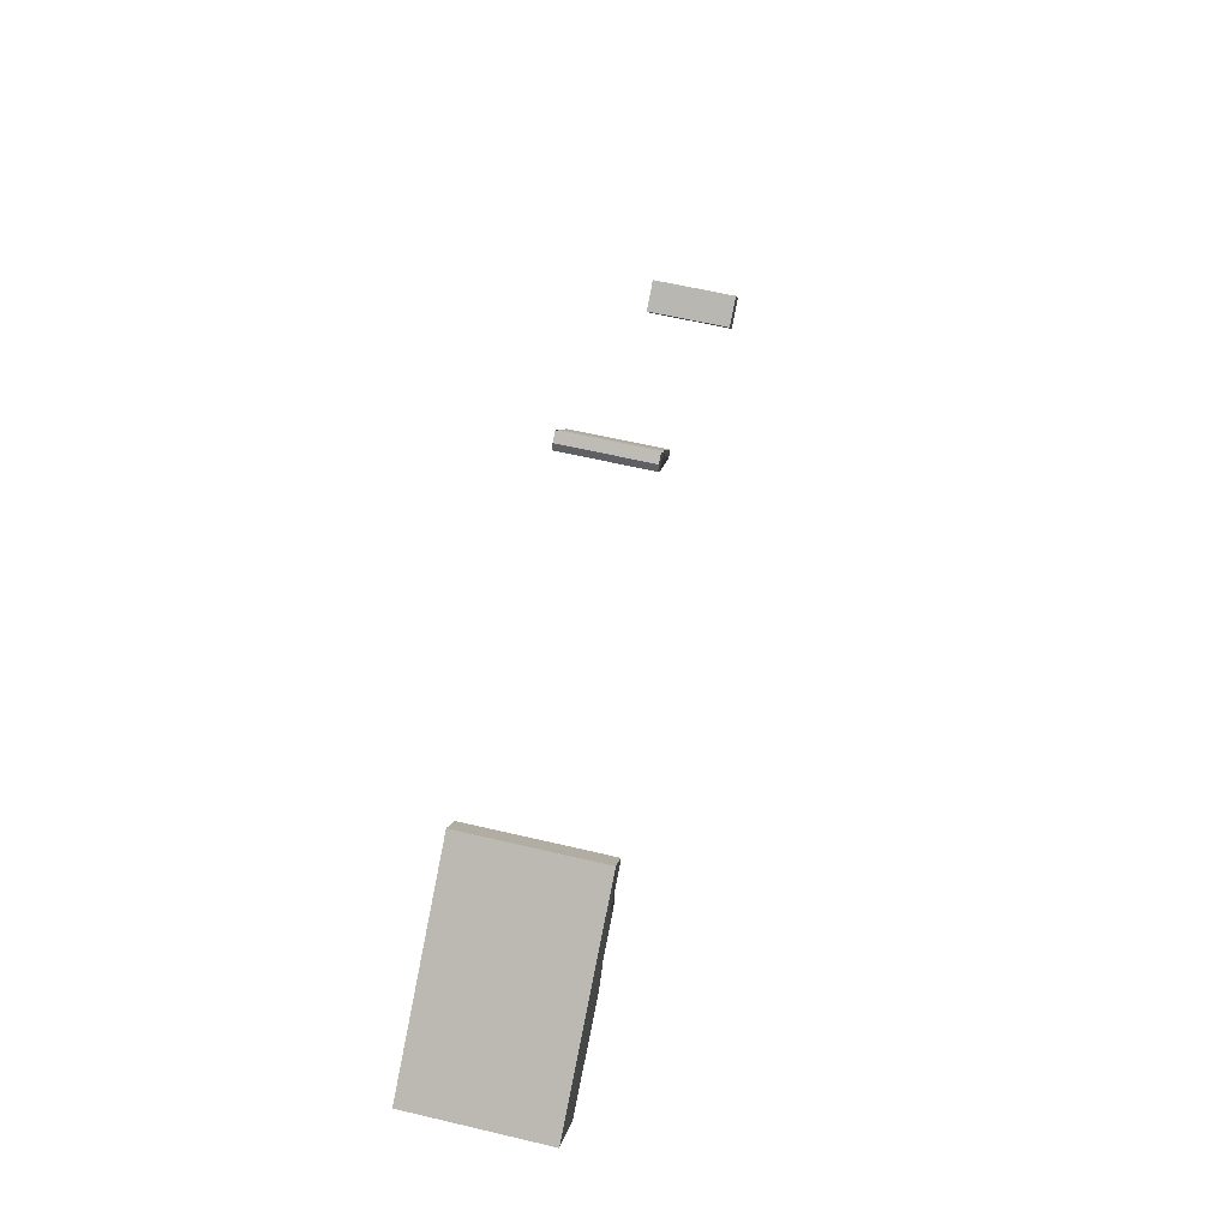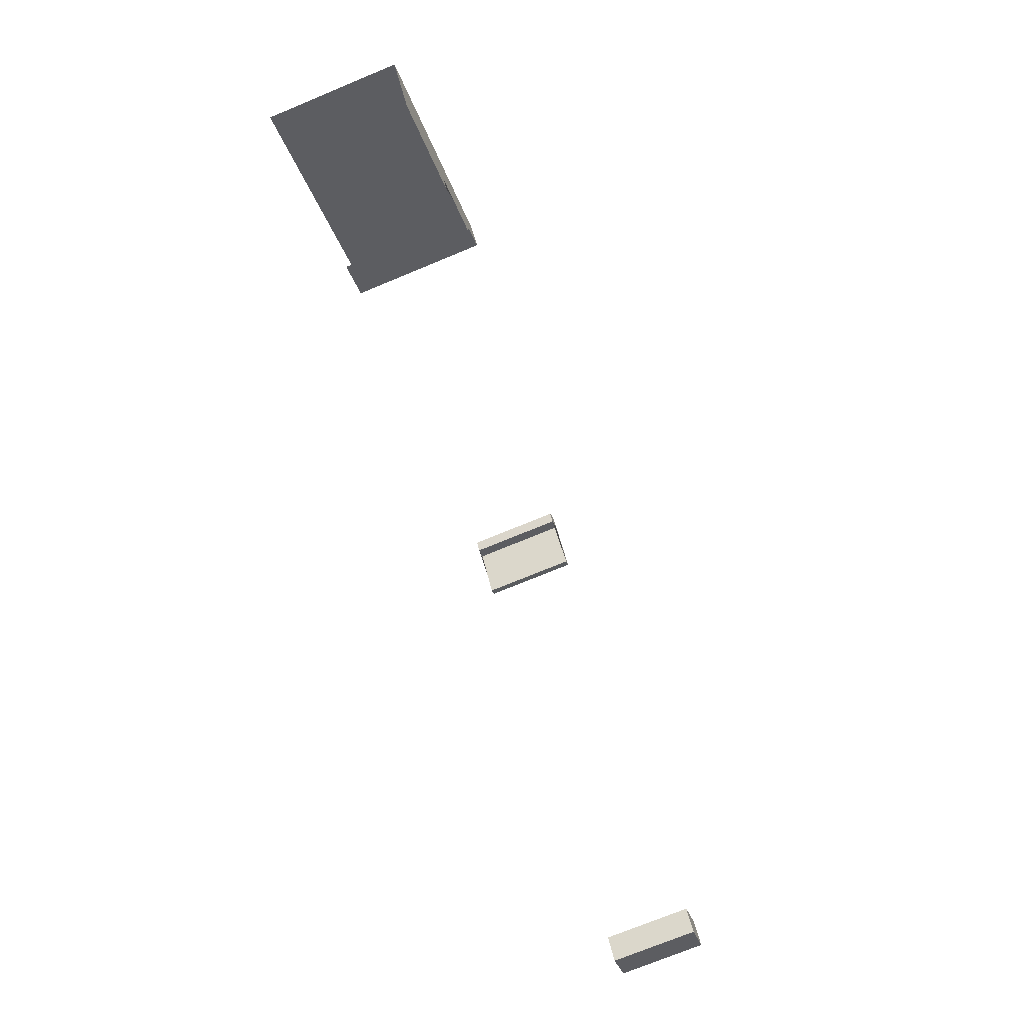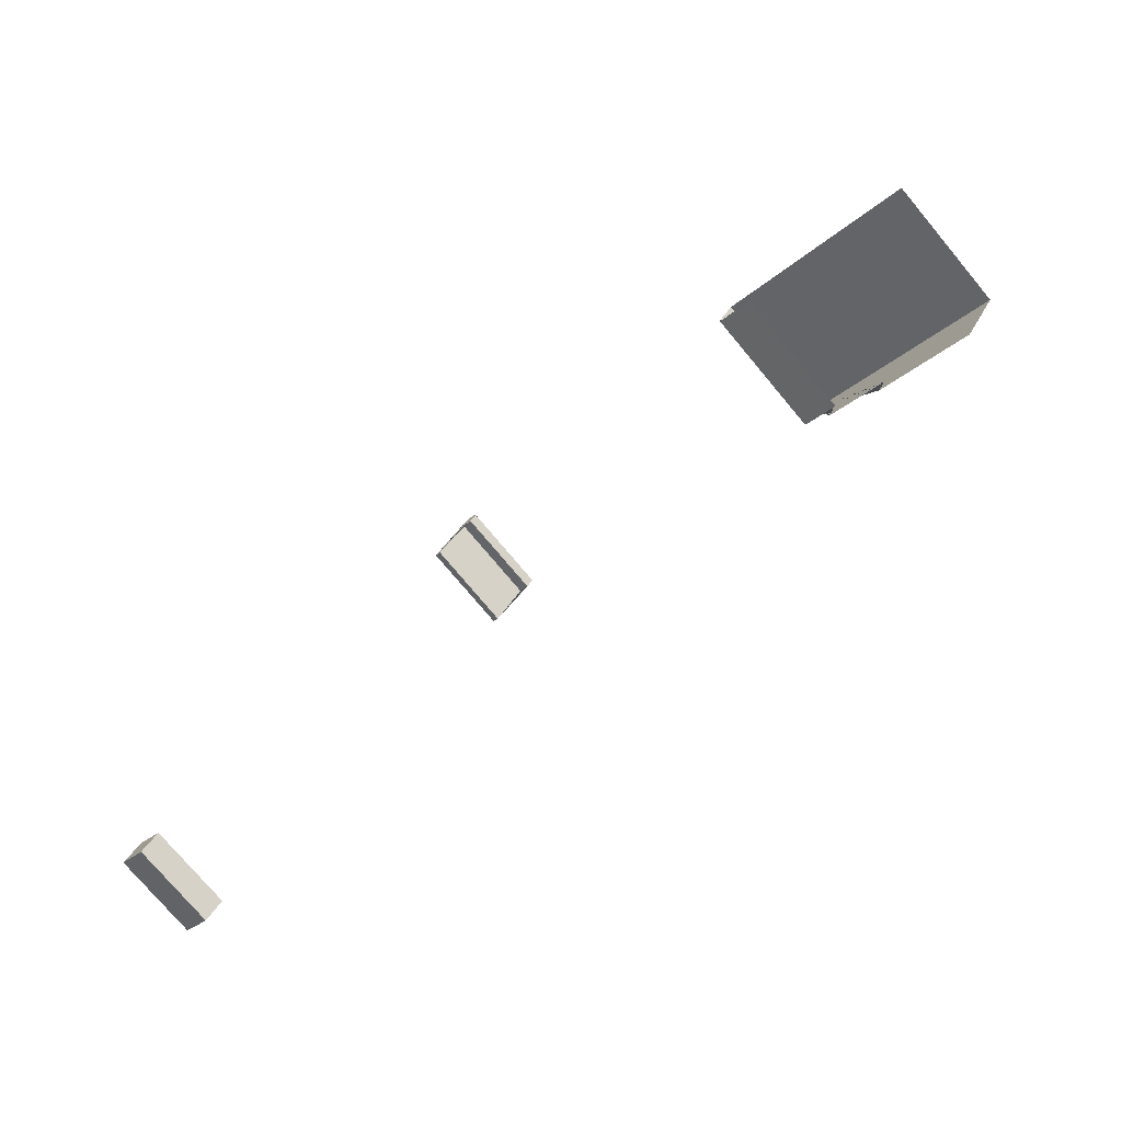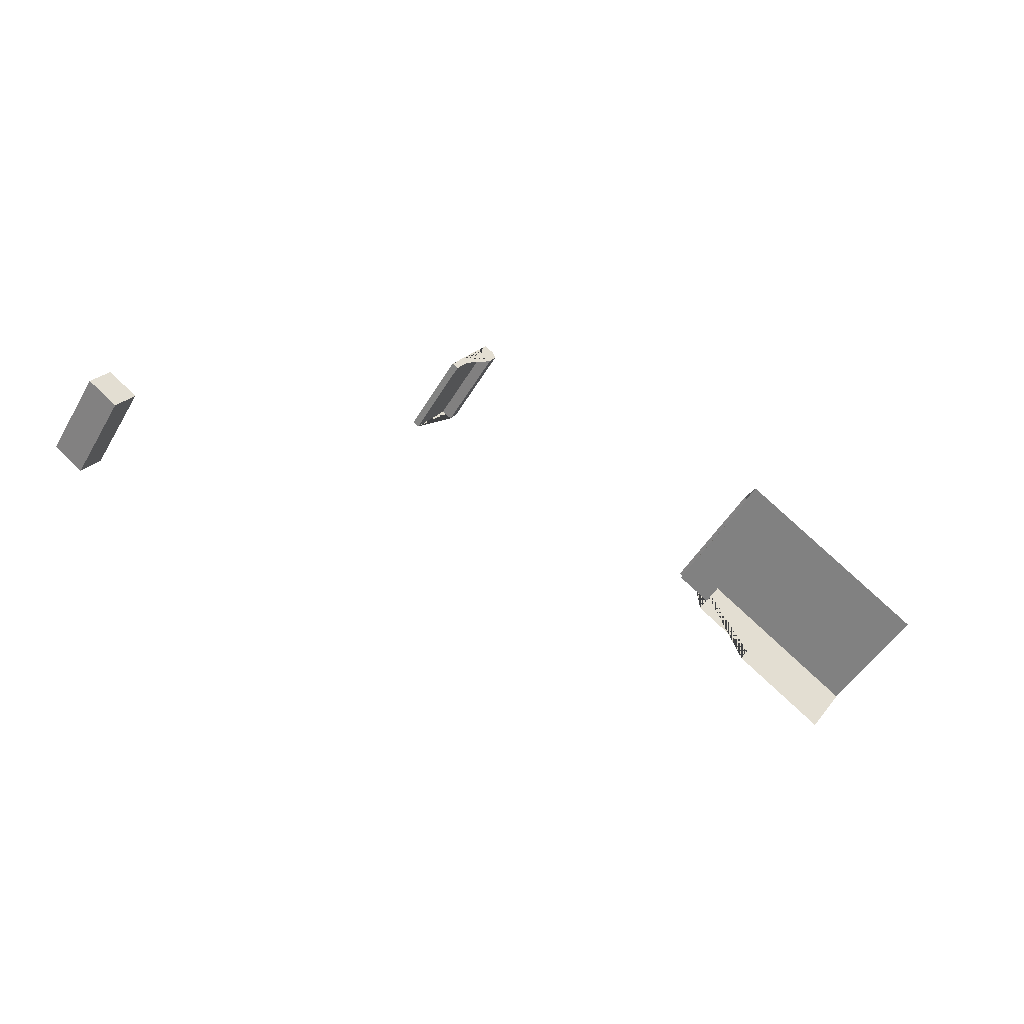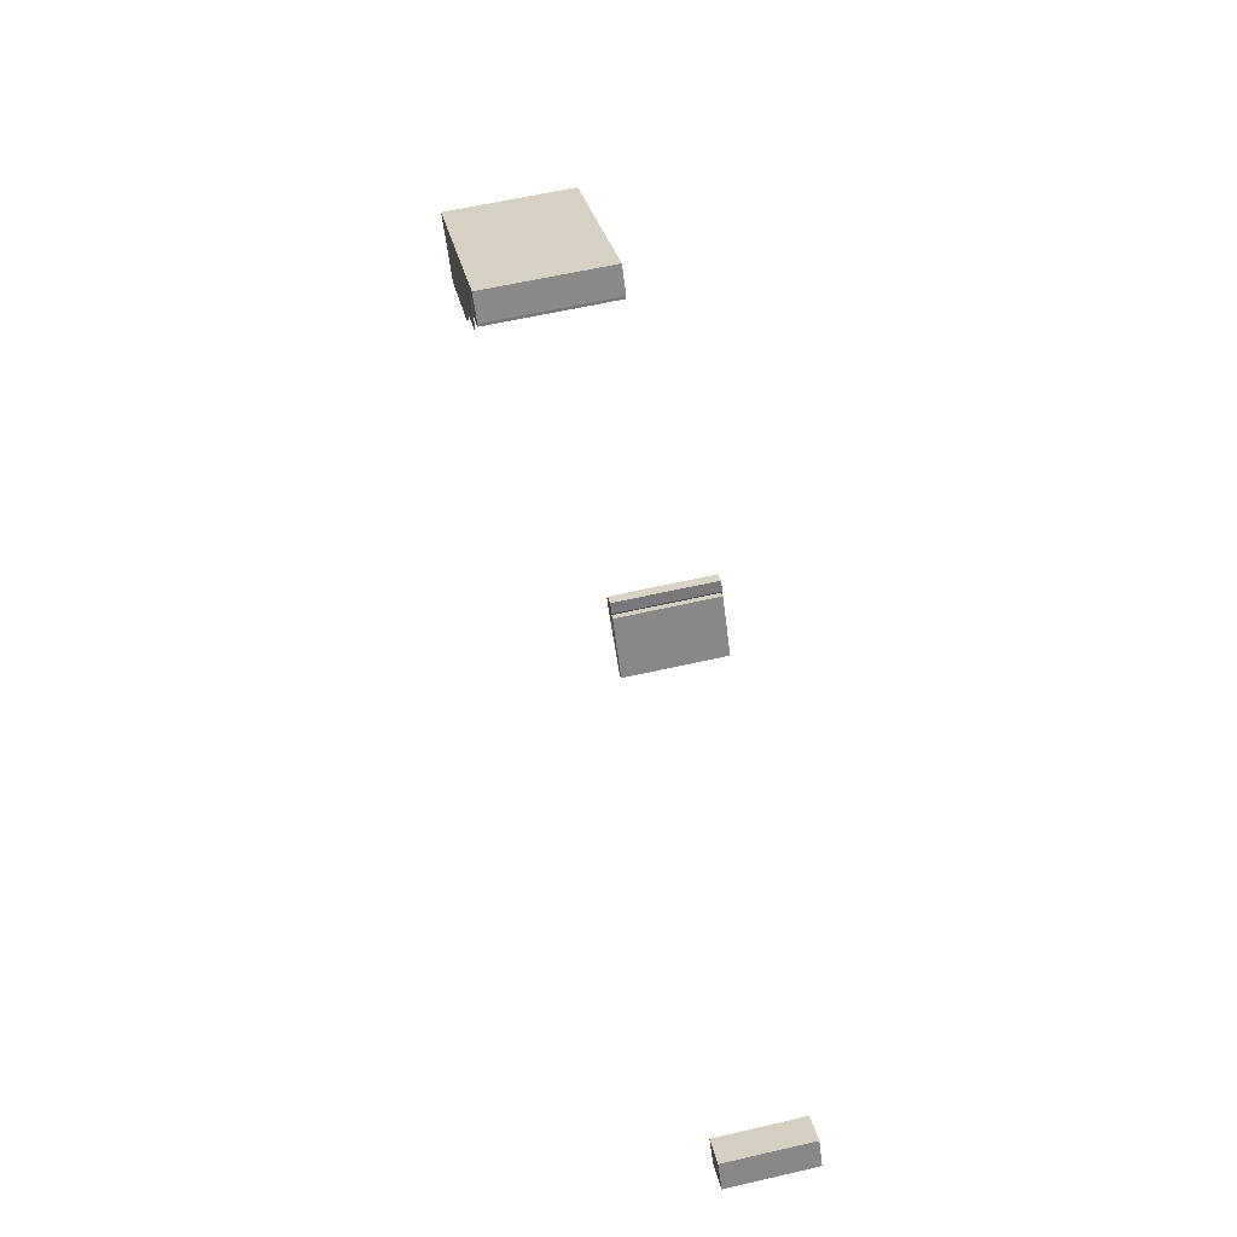
<metadata>
{"format":"obj","ext":"obj","renderer":"f3d","projection":"perspective","resolution":1024,"background":"white","views":[{"elev":61.9,"azim":-76.6,"up":"+Y"},{"elev":-74.3,"azim":-67.6,"up":"+Y"},{"elev":-77.2,"azim":-139.9,"up":"+Y"},{"elev":-48.5,"azim":150.8,"up":"+Y"},{"elev":62.3,"azim":77.0,"up":"+Y"}]}
</metadata>
<code>
g Mesh1 G_31_044726828927523 Model
v -54.09 -252.1 0
v -10.51 -223.3 0
v -6.524 -229 0
v -7.228 -229.6 0
v -6.755 -230.4 0
v -14.48 -235.4 0
v -12 -239.3 0
v -25.87 -248.6 0
v -23.68 -252.3 0
v -45.01 -266.2 0
f 1 2 3 4 5 6 7 8 9 10
v -54.09 -252.1 31
v -10.51 -223.3 31
f 2 1 11 12
v -45.01 -266.2 31
f 1 10 13 11
v -23.68 -252.3 31
f 10 9 14 13
v -25.87 -248.6 31
f 9 8 15 14
v -12 -239.3 31
f 8 7 16 15
v -14.48 -235.4 31
f 7 6 17 16
v -6.755 -230.4 31
f 6 5 18 17
v -7.228 -229.6 31
f 5 4 19 18
v -6.524 -229 31
f 4 3 20 19
f 3 2 12 20
f 12 11 13 14 15 16 17 18 19 20
g Mesh2 G_28_07592050300751 Model
v 78.77 -227.3 0
v 77.45 -228.3 0
v 70.77 -218.2 0
v 68.54 -219.7 0
v 67.04 -217.2 0
v 67.67 -215.6 0
v 69.79 -214.3 0
v 70.94 -216.4 0
v 70.49 -217.7 0
v 71.69 -216.8 0
f 21 22 23 24 25 26 27 28 29 30
v 78.77 -227.3 20.8
v 77.45 -228.3 20.8
f 22 21 31 32
v 71.69 -216.8 20.8
f 21 30 33 31
v 70.49 -217.7 20.8
f 30 29 34 33
v 70.94 -216.4 20.8
f 29 28 35 34
v 69.79 -214.3 20.8
f 28 27 36 35
v 67.67 -215.6 20.8
f 27 26 37 36
v 67.04 -217.2 20.8
f 26 25 38 37
v 68.54 -219.7 20.8
f 25 24 39 38
v 70.77 -218.2 20.8
f 24 23 40 39
f 23 22 32 40
f 32 31 33 34 35 36 37 38 39 40
g Mesh3 G_13_666510627946966 Model
v 157.6 -281.4 0
v 161.2 -286.8 0
v 155 -291 0
v 151.5 -285.7 0
f 41 42 43 44
v 157.6 -281.4 20.02
v 161.2 -286.8 20.02
f 42 41 45 46
v 151.5 -285.7 20.02
f 41 44 47 45
v 155 -291 20.02
f 44 43 48 47
f 43 42 46 48
f 46 45 47 48

</code>
